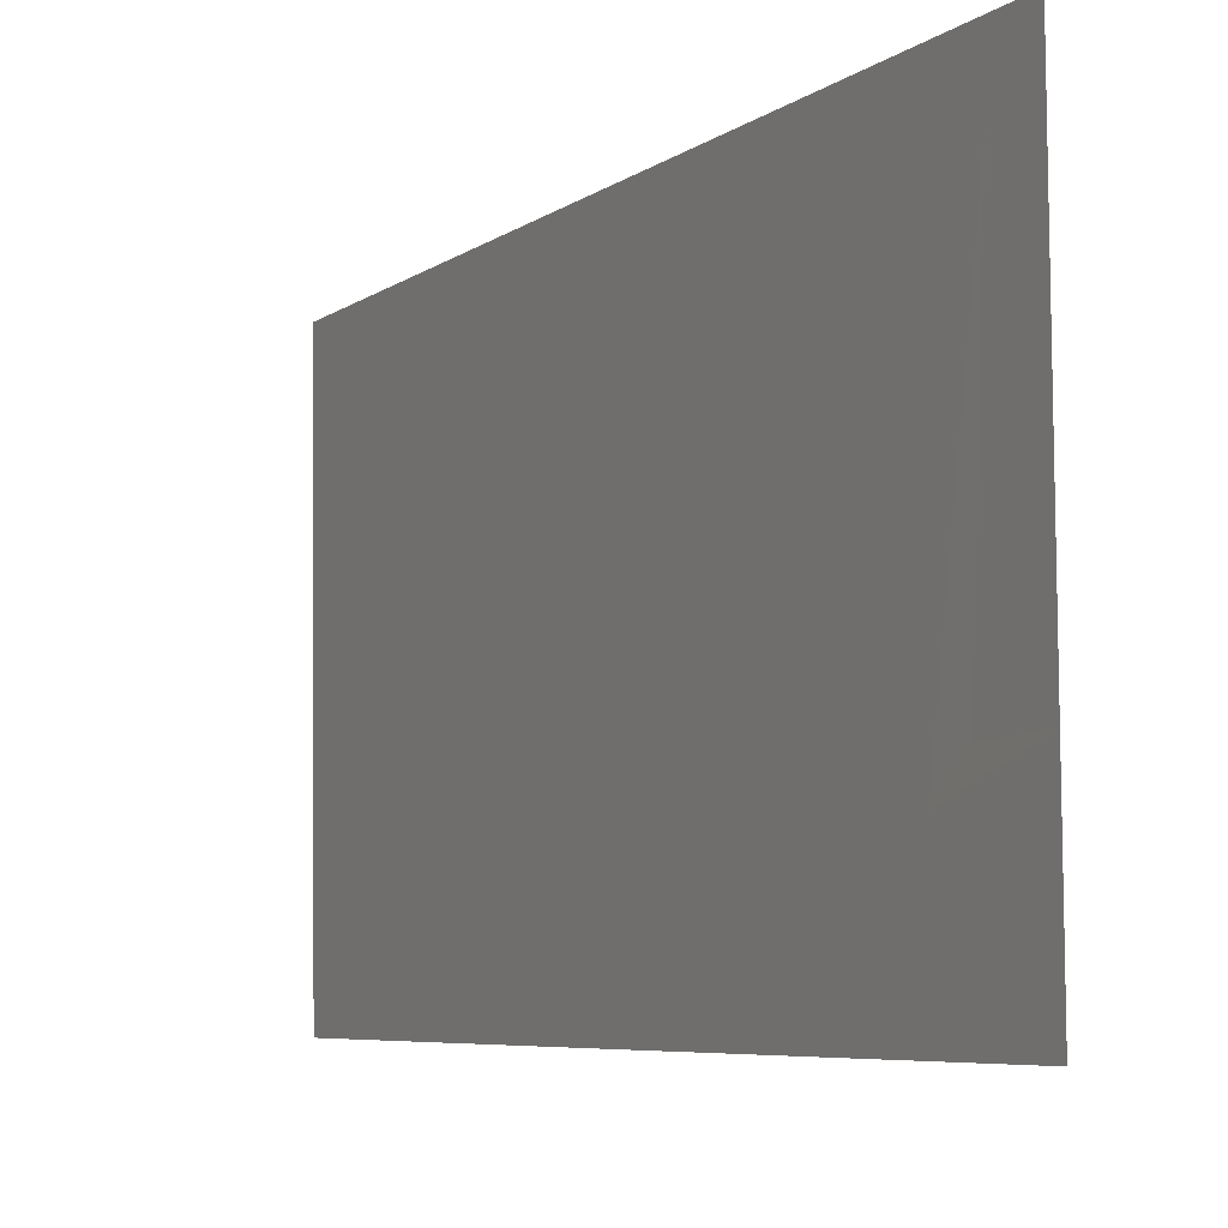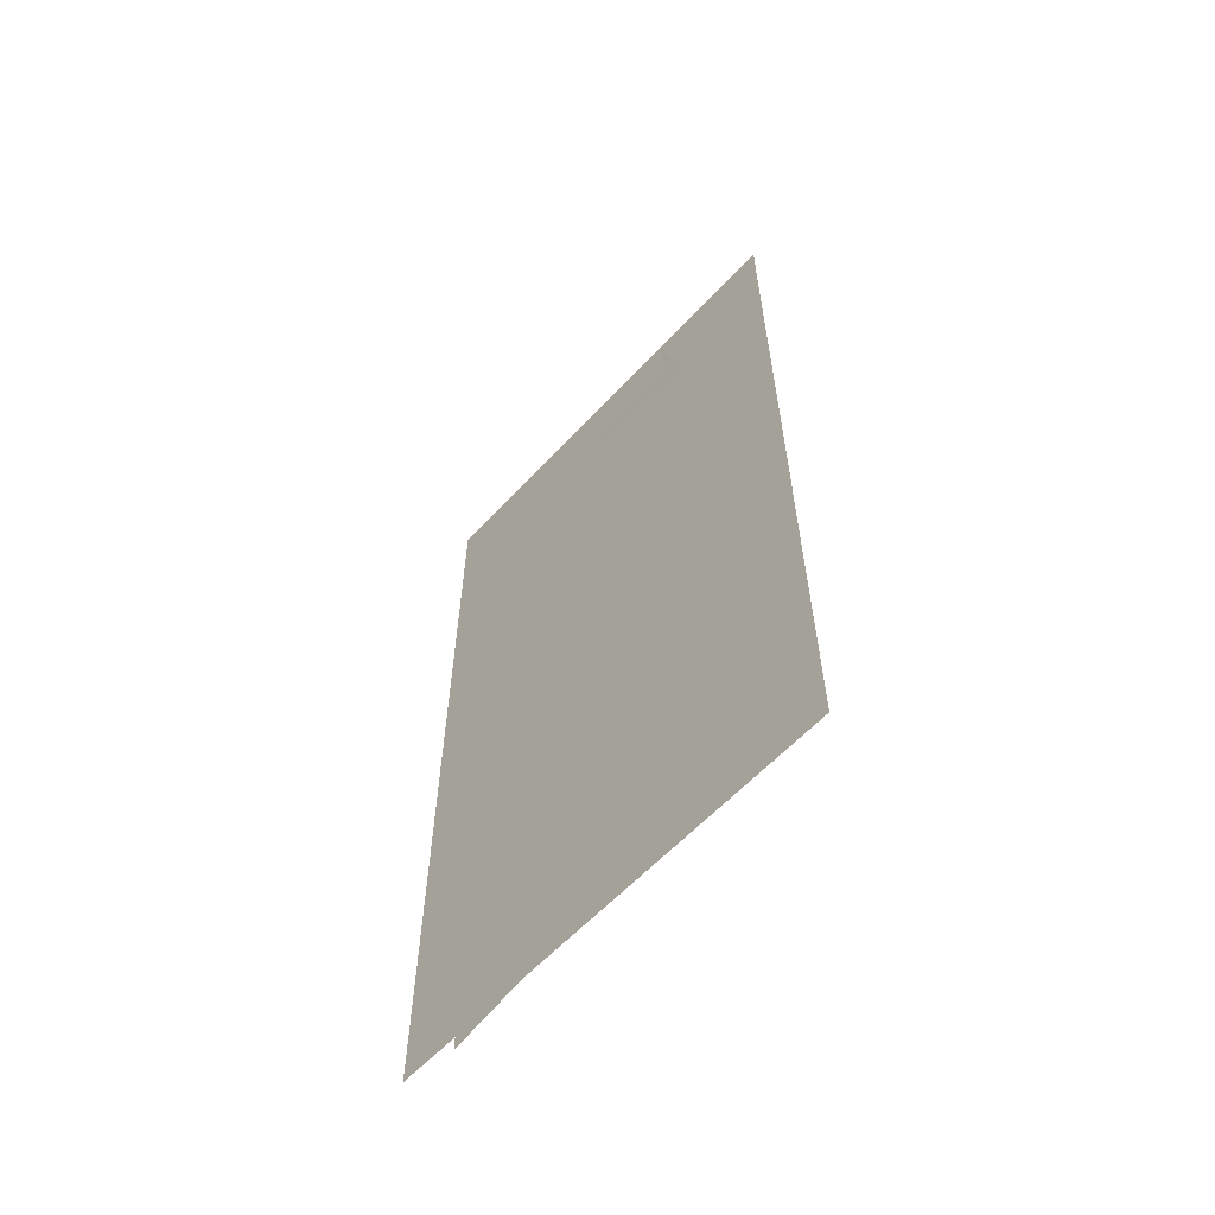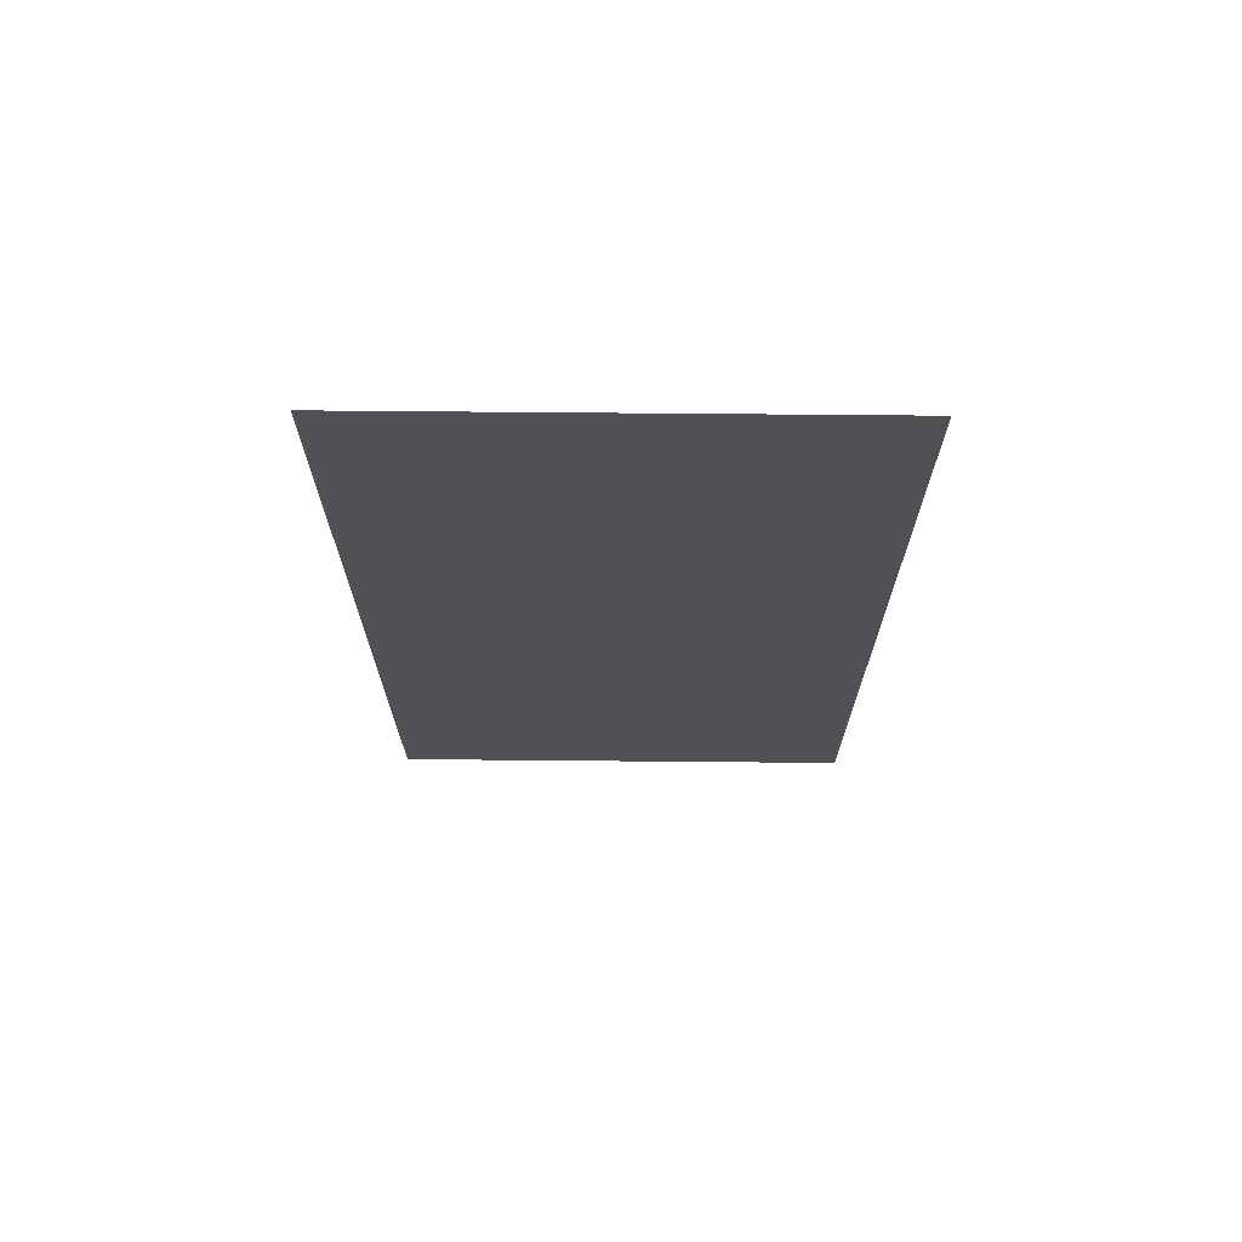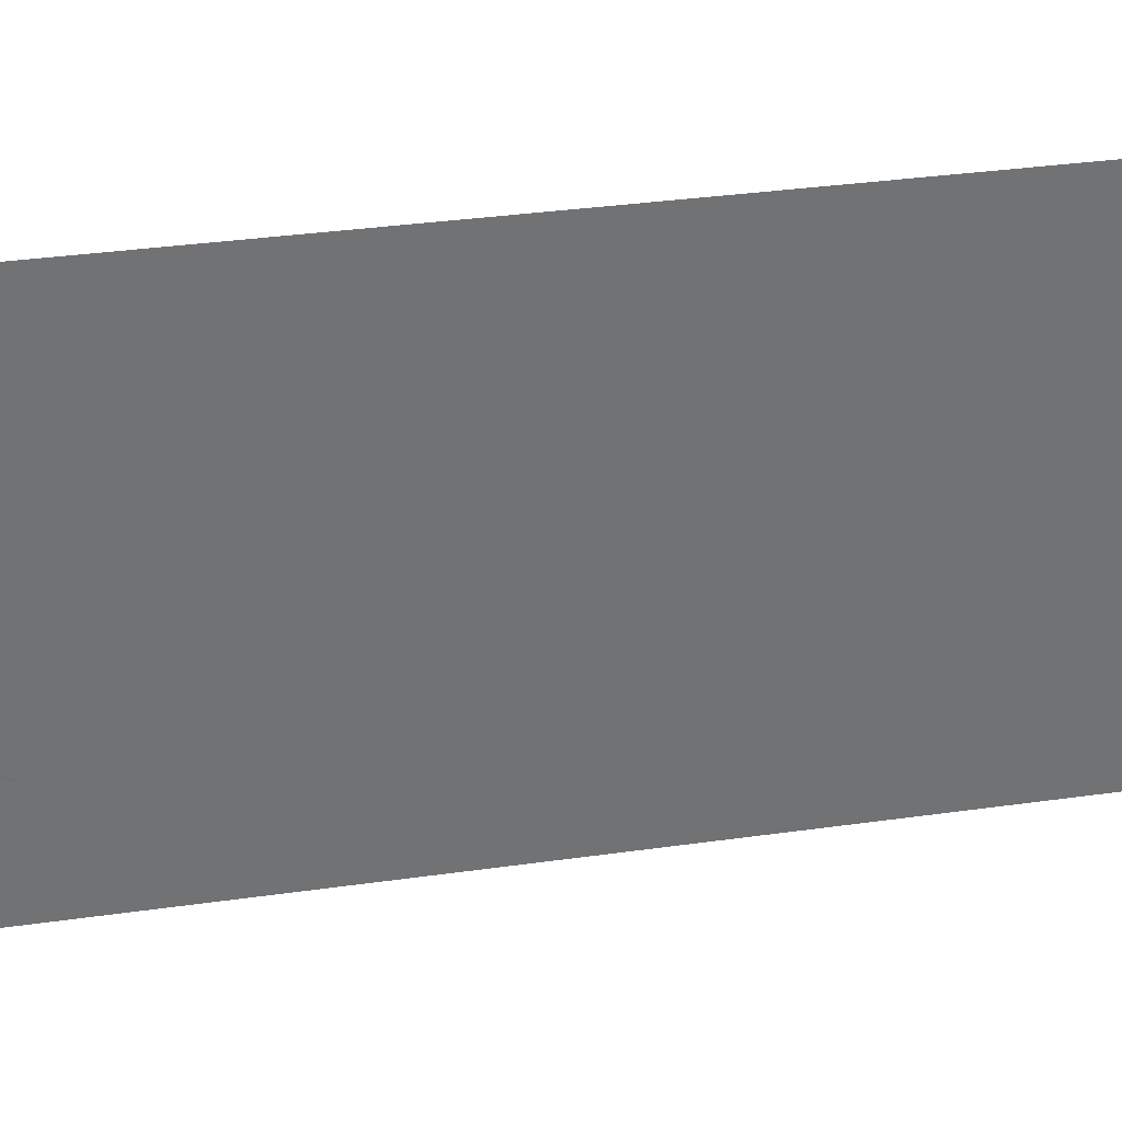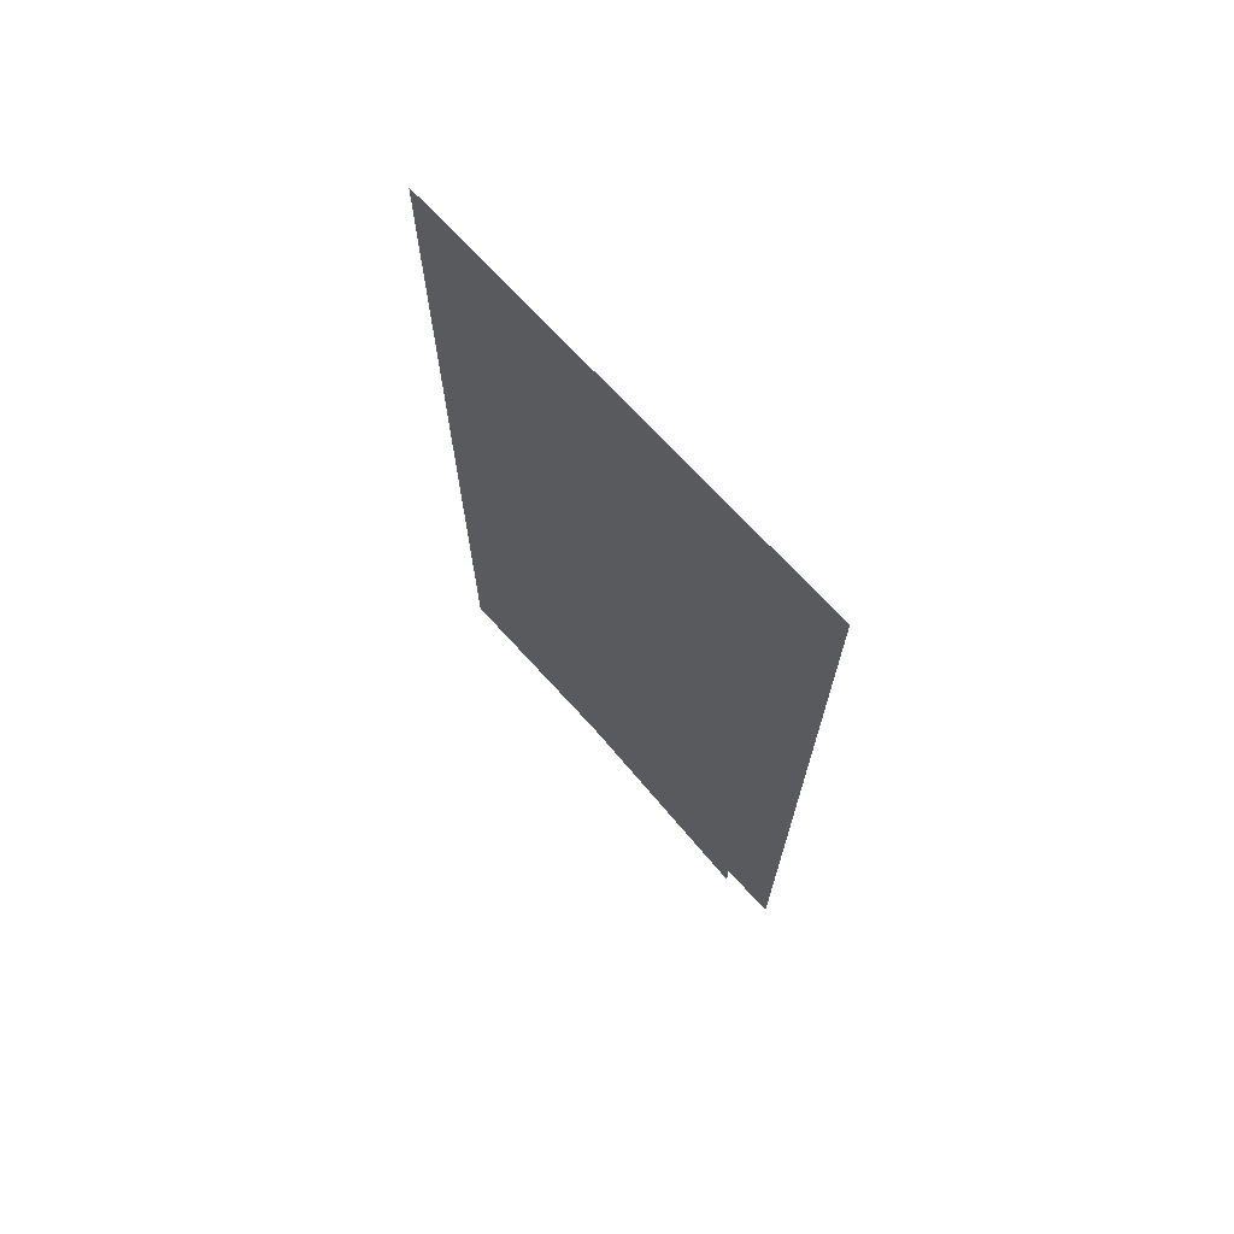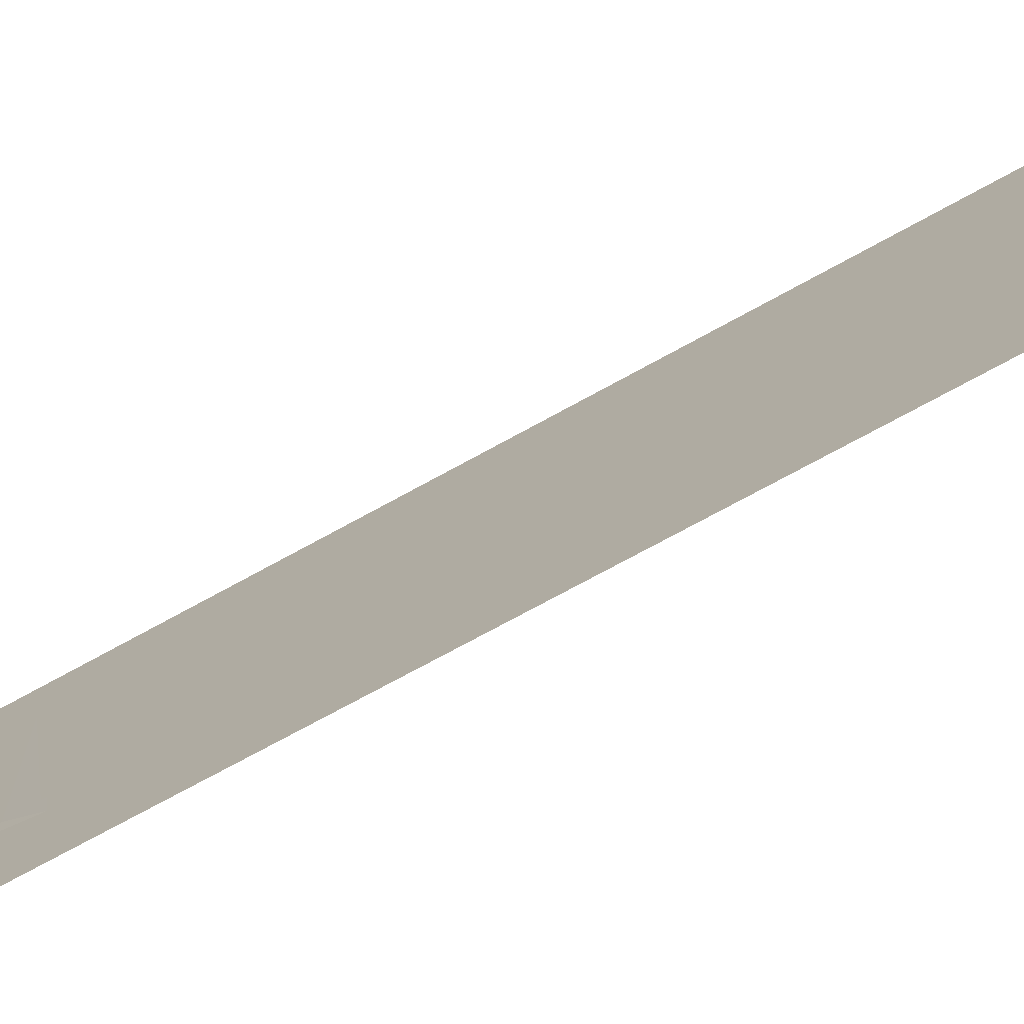
<metadata>
{"format":"obj","ext":"obj","renderer":"f3d","projection":"perspective","resolution":1024,"background":"white","views":[{"elev":-5.9,"azim":154.1,"up":"+Z"},{"elev":-59.5,"azim":138.3,"up":"+Y"},{"elev":70.1,"azim":91.1,"up":"+Y"},{"elev":35.6,"azim":-100.5,"up":"+Z"},{"elev":69.5,"azim":-41.6,"up":"+Y"},{"elev":-75.0,"azim":-61.4,"up":"+Z"}]}
</metadata>
<code>
o D01194
v 0.03732 0.025 0.528
v 0.03732 0.975 0.528
v 0.03222 0.025 0.025
v 0.03222 0.975 0.025
v 0.03379 0.975 0.18
v 0.03379 0.025 0.18
v 0.03675 0.025 0.4717
v 0.03675 0.975 0.4717
v 0.03675 0.9208 0.4717
v 0.03345 0.8562 0.1463
v 0.03345 0.0839 0.1463
v 0.03335 0.975 0.1363
v 0.03329 0.025 0.13
v 0.03348 0.8981 0.1772
v 0.0283 0.02516 0.4718
v 0.0283 0.921 0.4718
v 0.025 0.8564 0.1464
v 0.025 0.08406 0.1464
f 10 5 14
f 7 2 1
f 9 10 14
f 11 7 6
f 13 4 12
f 8 14 5
f 9 7 10
f 7 11 10
f 15 17 16
f 10 12 5
f 10 13 12
f 10 6 13
f 10 11 6
f 7 8 2
f 7 9 8
f 13 3 4
f 8 9 14
f 15 18 17

</code>
